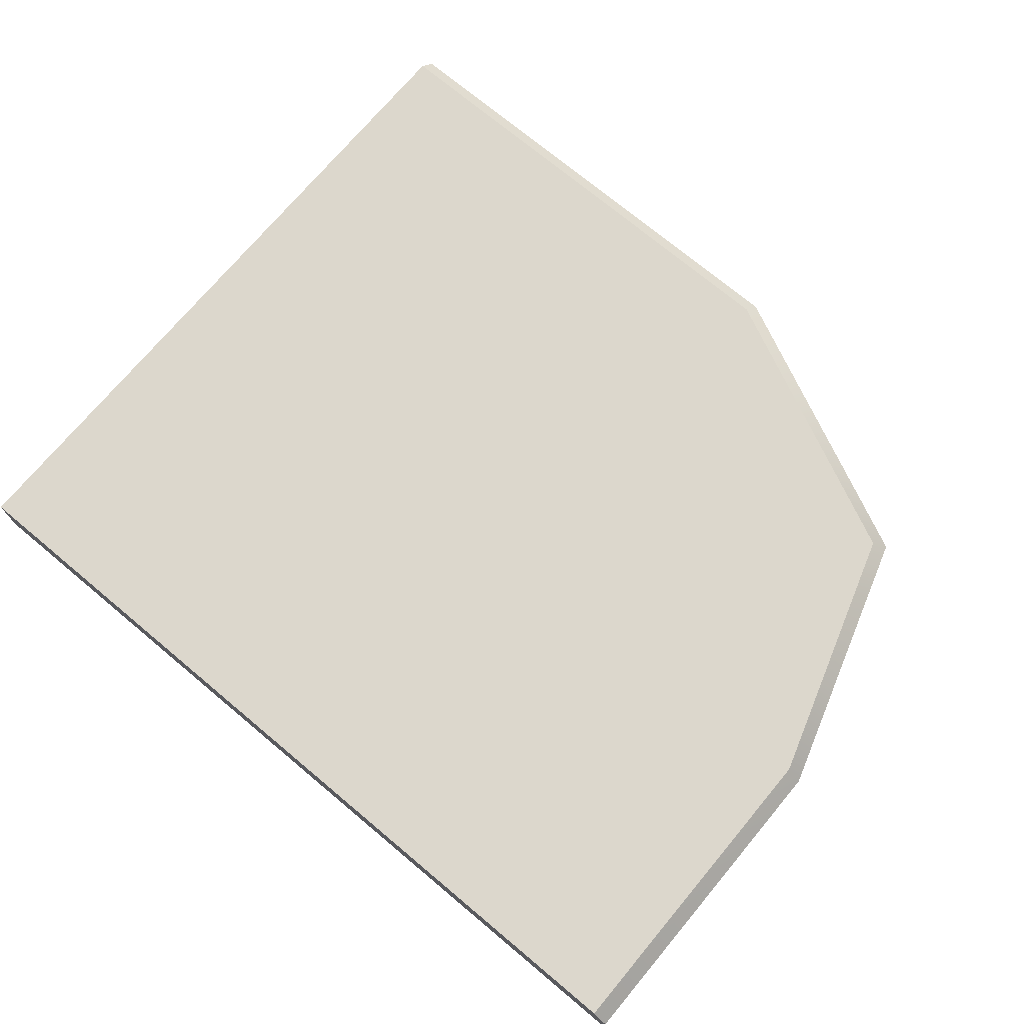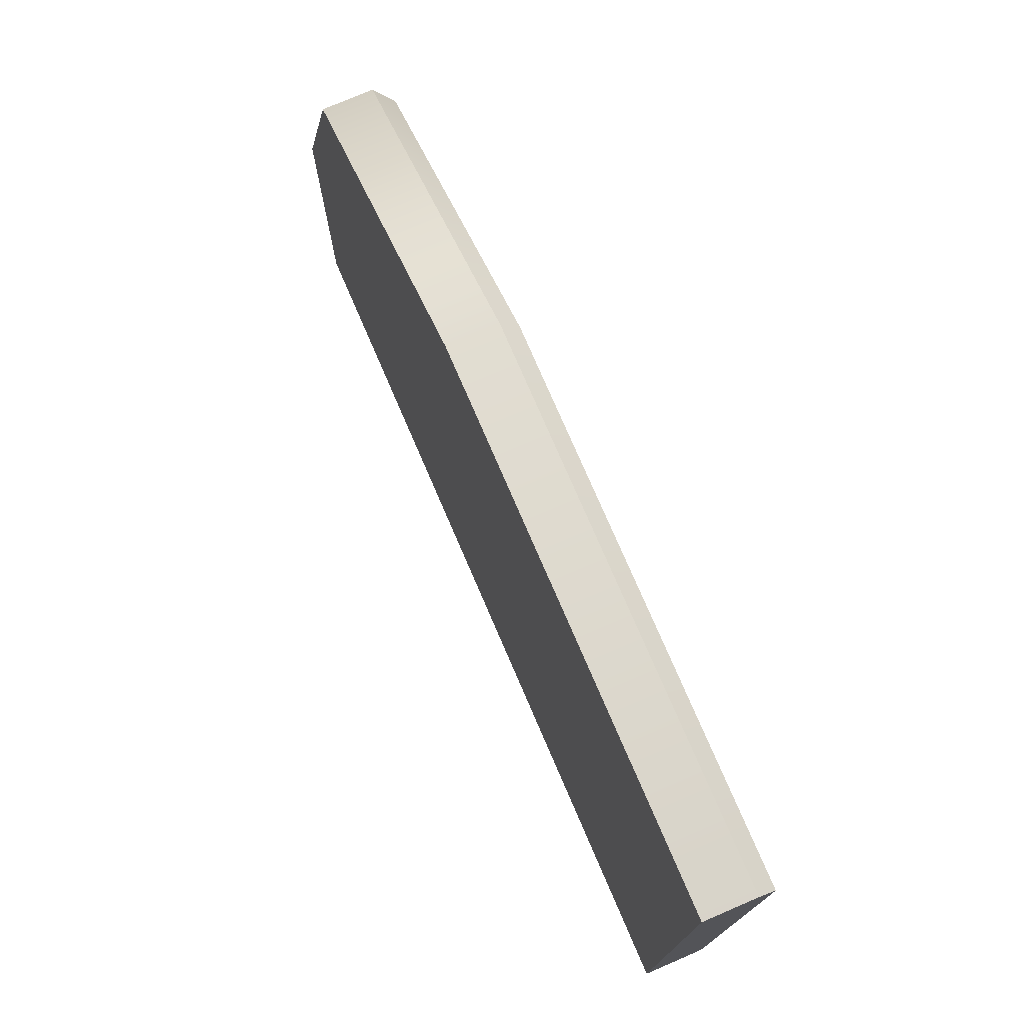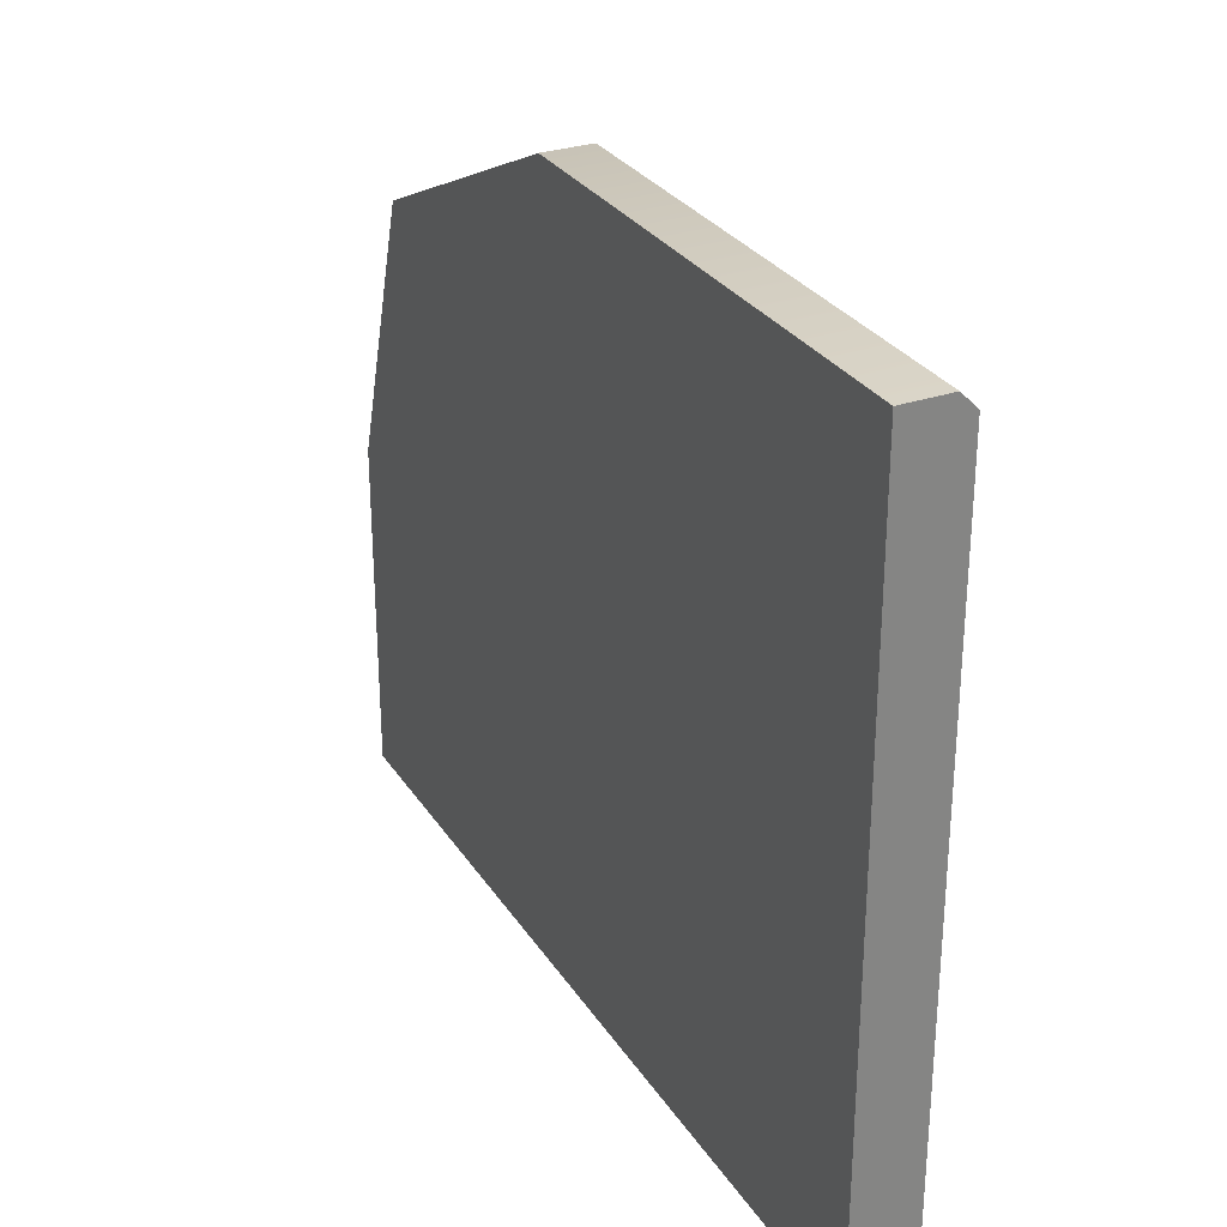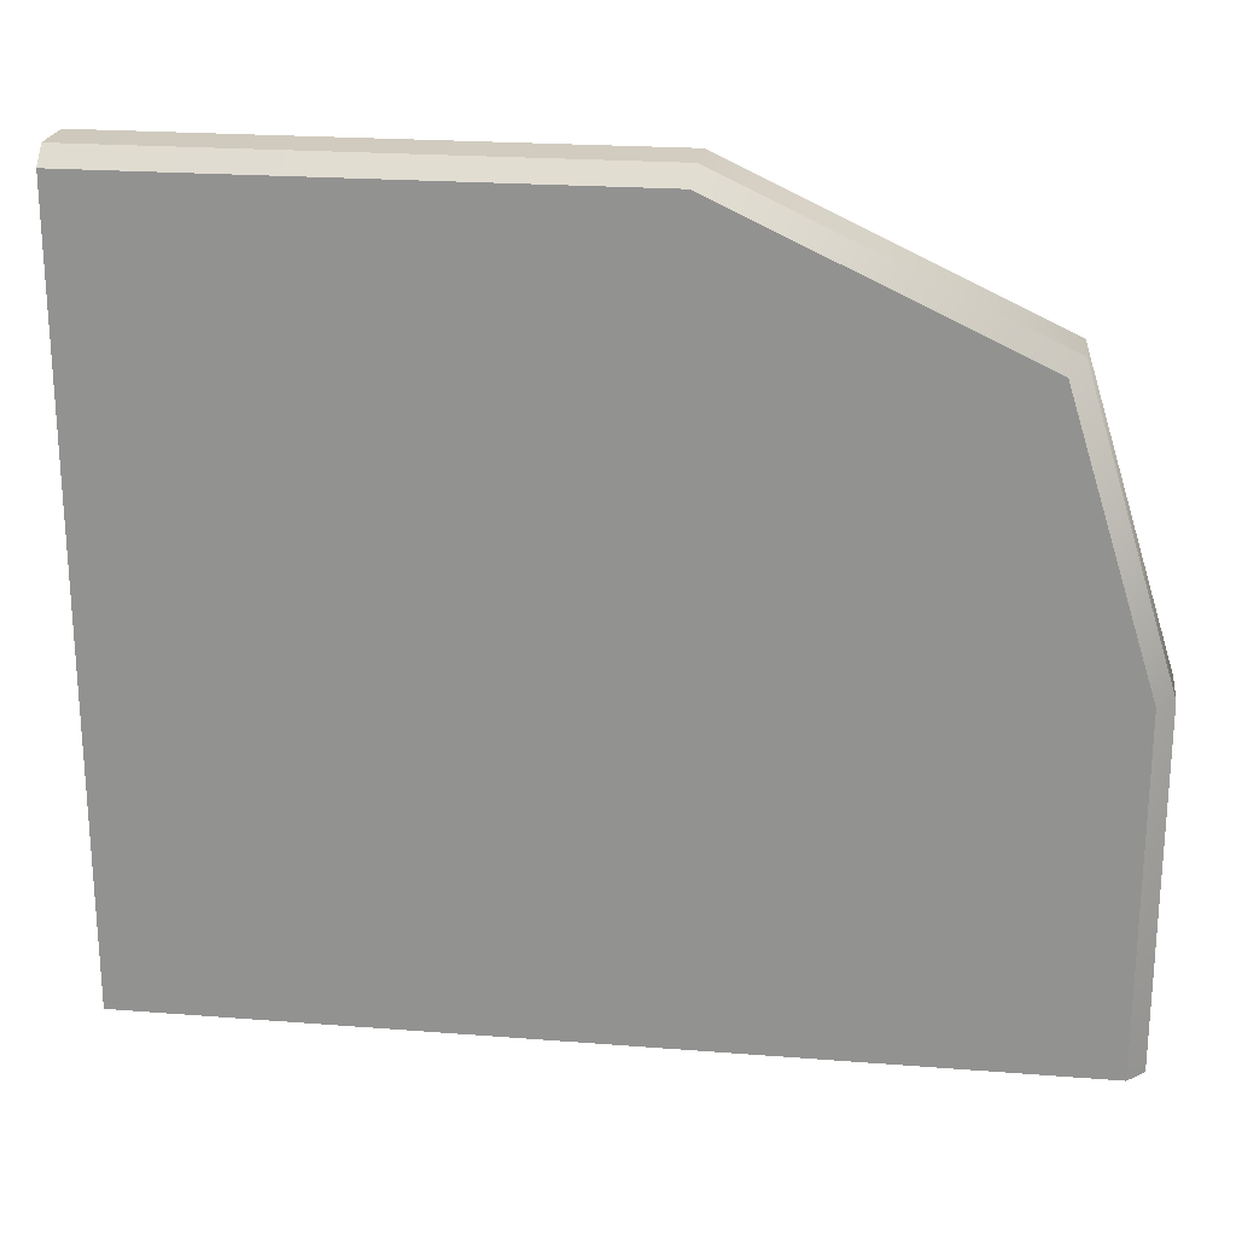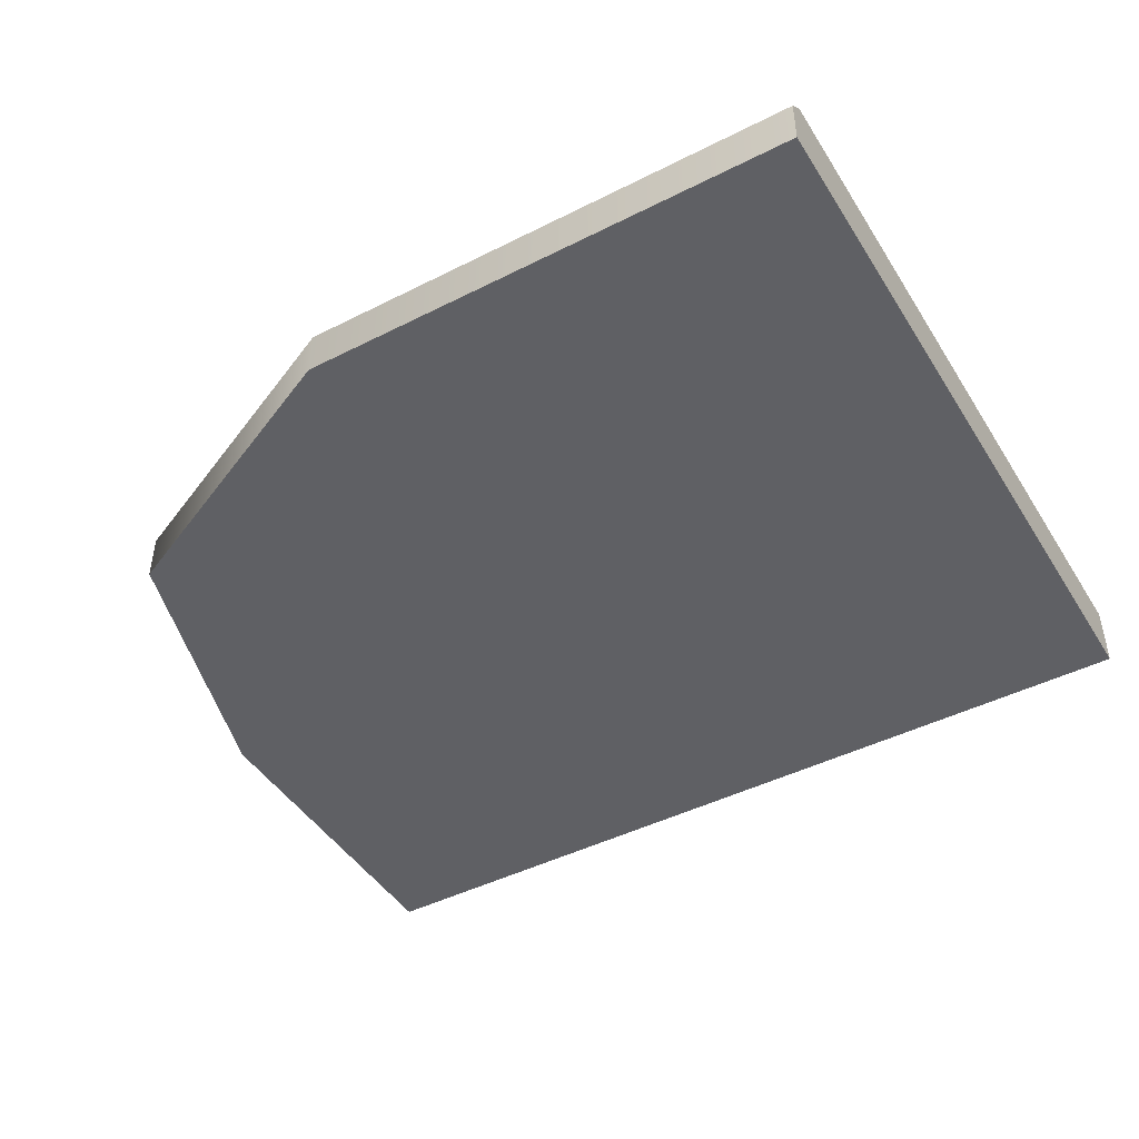
<metadata>
{"format":"obj","ext":"obj","renderer":"f3d","projection":"perspective","resolution":1024,"background":"white","views":[{"elev":72.9,"azim":-140.1,"up":"+Y"},{"elev":75.8,"azim":66.7,"up":"+Z"},{"elev":29.3,"azim":63.1,"up":"+Z"},{"elev":22.4,"azim":-172.3,"up":"+Z"},{"elev":-45.3,"azim":30.3,"up":"+Y"}]}
</metadata>
<code>
v -42.79 129.5 73.6
v 53.18 129.5 90.2
v 53.18 137.2 8e-06
v -53.18 129.5 8e-06
v 53.18 129.5 8e-06
v -7.402 129.5 90.2
v -7.402 137.2 8e-06
v -7.402 129.5 8e-06
v -53.18 129.5 40.4
v -7.402 137.2 40.4
v 53.18 137.2 40.4
v 53.18 129.5 40.4
v -7.402 129.5 40.4
v -42.79 135.3 73.6
v -41.2 137.2 72.21
v -7.402 135.3 90.2
v -6.97 137.2 88.26
v 53.18 135.3 90.2
v 53.18 137.2 88.26
v -51.24 137.2 8e-06
v -53.18 135.3 8e-06
v -53.18 135.3 40.4
v -51.24 137.2 40.4
f 4 8 13 9
f 12 5 3 11
f 4 9 22 21
f 7 10 11 3
f 8 7 3 5
f 13 8 5 12
f 2 12 11 19 18
f 6 13 12 2
f 9 13 6 1
f 20 23 10 7
f 14 15 23 22
f 15 14 16 17
f 17 16 18 19
f 1 6 16 14
f 6 2 18 16
f 9 1 14 22
f 15 17 10 23
f 11 10 17 19
f 21 20 7 8 4
f 20 21 22 23

</code>
